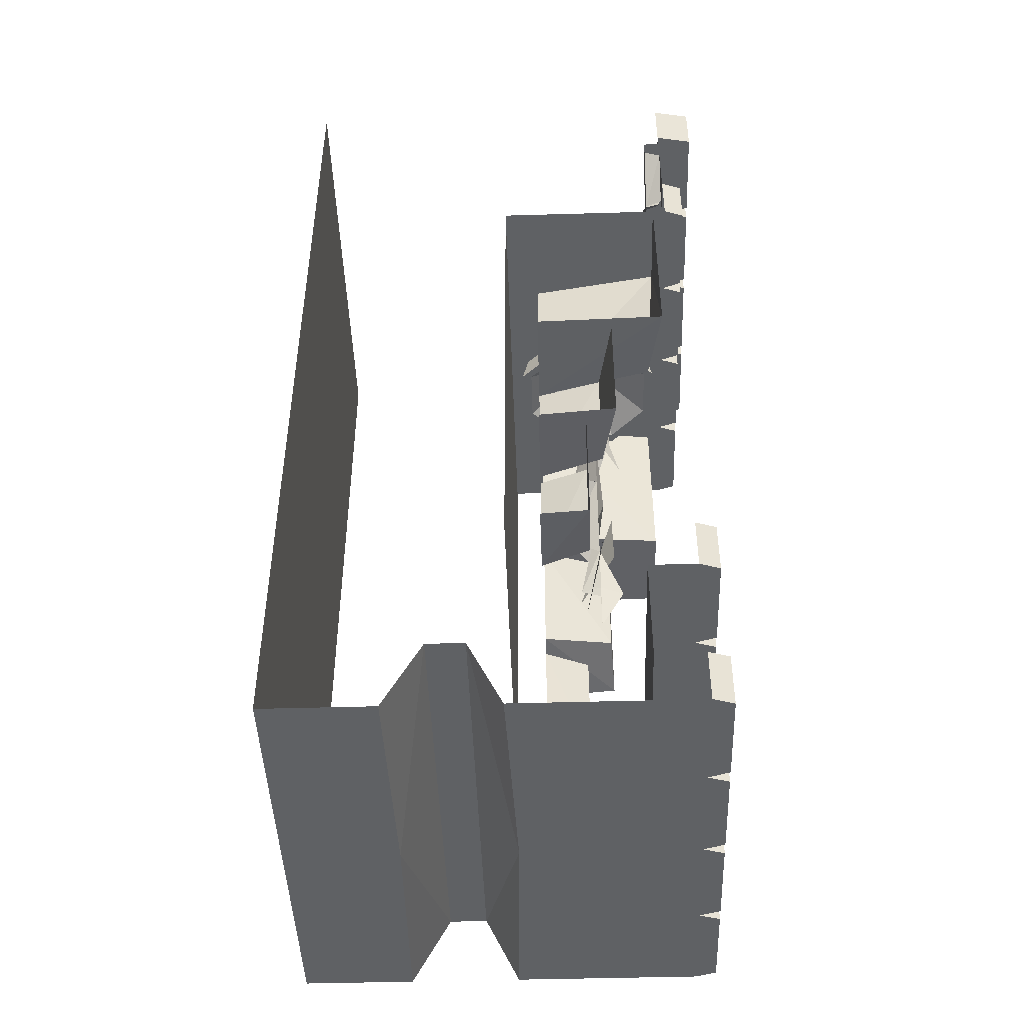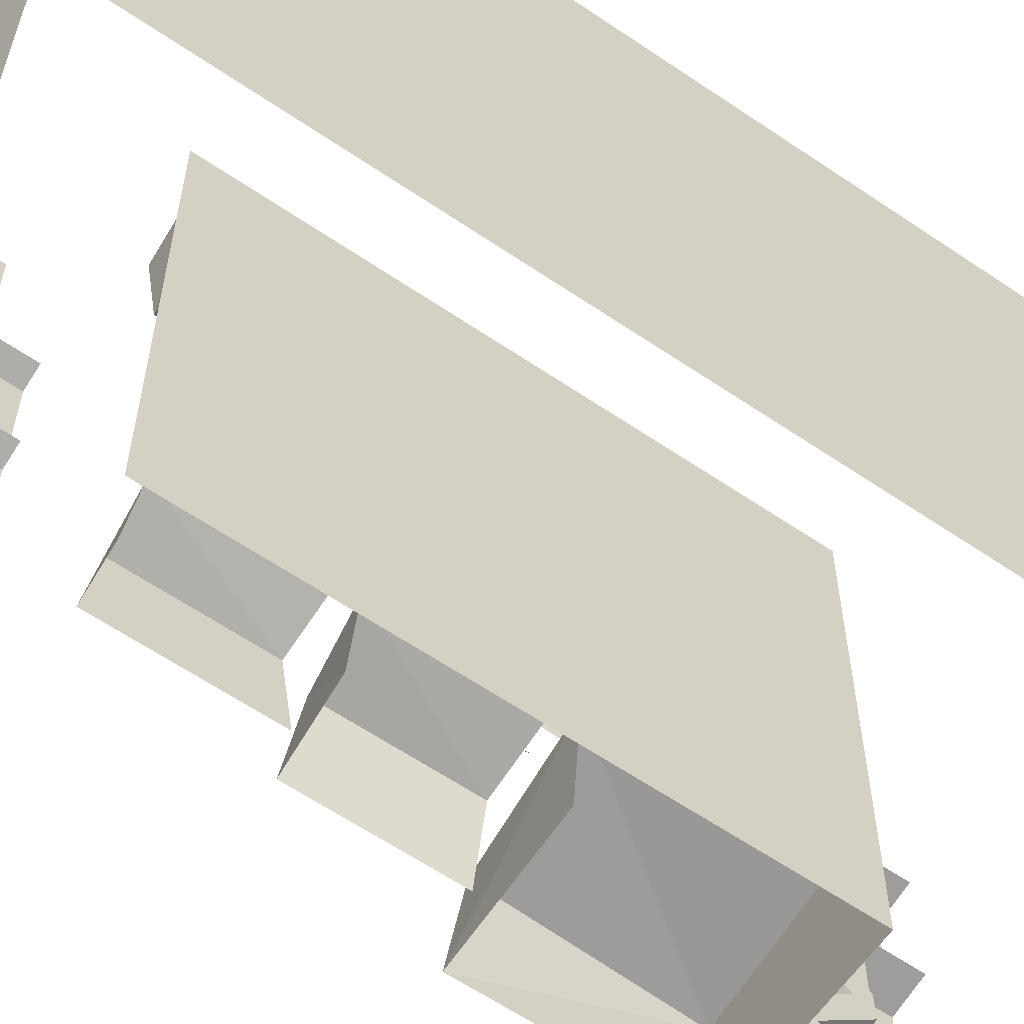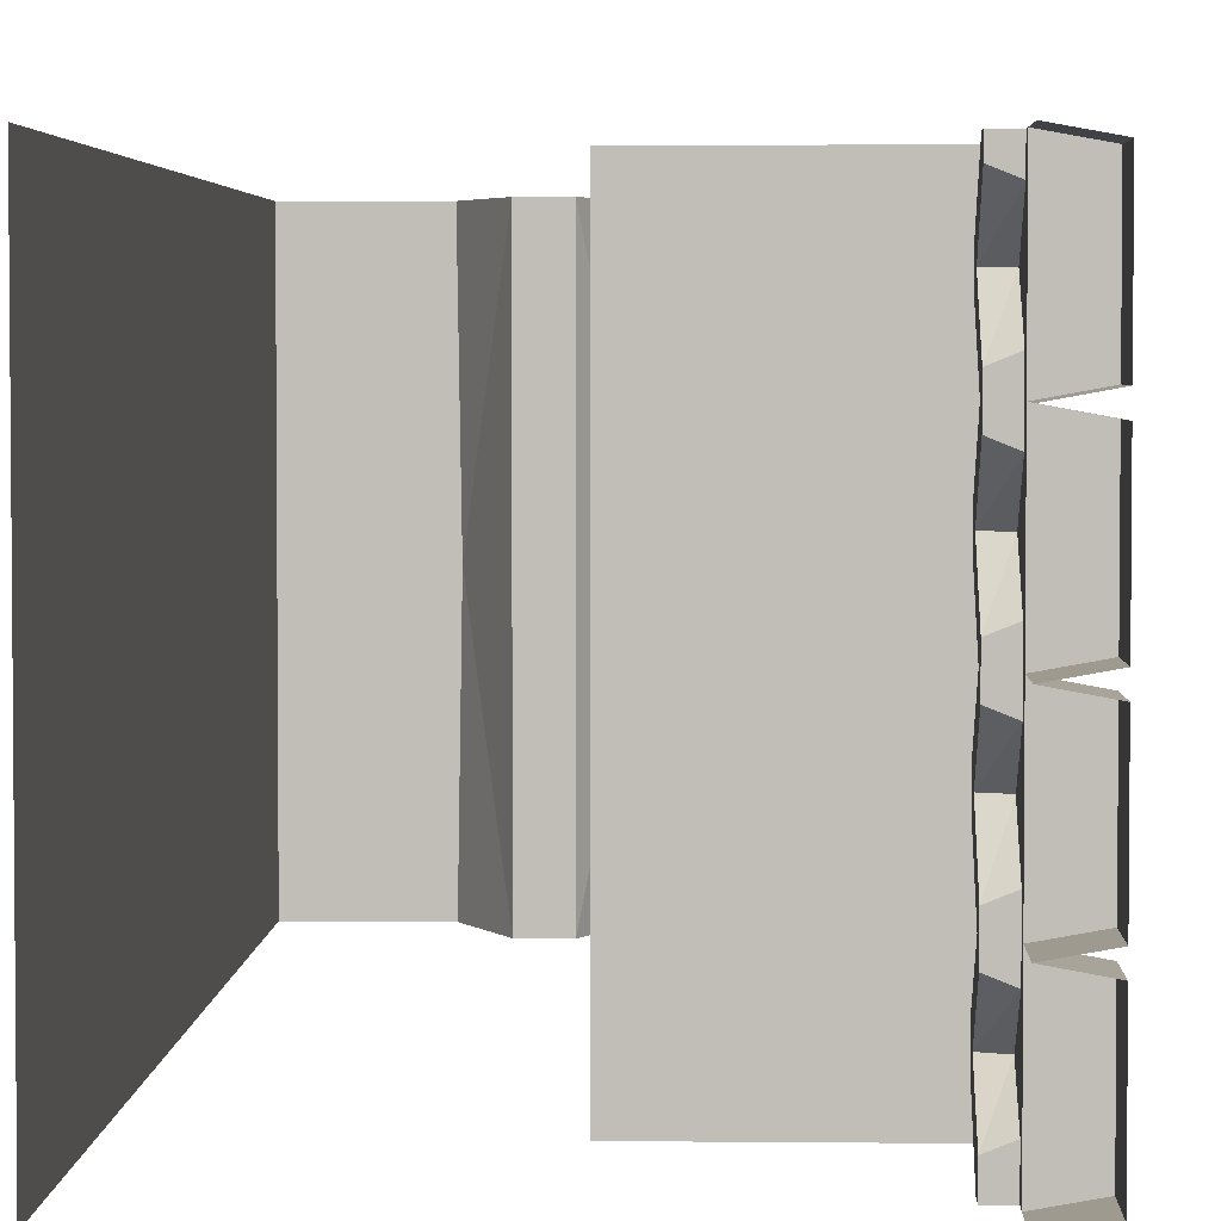
<metadata>
{"format":"obj","ext":"obj","renderer":"f3d","projection":"perspective","resolution":1024,"background":"white","views":[{"elev":-45.9,"azim":-178.1,"up":"+Y"},{"elev":-61.6,"azim":55.3,"up":"+Z"},{"elev":3.5,"azim":-178.0,"up":"+Z"}]}
</metadata>
<code>
v -0.2578 -0.5312 0.03906
v -0.1641 -0.5312 0
v -0.2188 -0.7266 -0.08594
v -0.2578 -0.8047 0
v -0.2188 -0.7266 0.08594
v -0.2734 -0.5312 -0.03906
v -0.2188 -0.875 0.07812
v -0.1641 -0.9375 0
v -0.2188 -0.875 -0.07812
v -0.2188 -1.016 -0.05469
v -0.2344 -1.047 0
v -0.2188 -1.016 0.05469
v -0.2188 -1.141 0.04688
v -0.1406 -1.172 0
v -0.2188 -1.25 -0.03906
v -0.1719 -1.352 0
v -0.2188 -1.25 0.03906
v -0.2188 -1.141 -0.04688
v -0.2188 -1.352 0.01562
v -0.2734 -1.359 0
v -0.2188 -1.352 -0.01562
v -0.2188 -1.461 0
v -0.2578 -1.18 0.05469
v -0.2578 -0.9922 0.1094
v -0.2266 -1.125 0.1719
v -0.1719 -1.25 0.1484
v -0.1797 -1.531 -0.1094
v -0.2031 -1.375 -0.07812
v -0.2266 -1.297 -0.1328
v -0.2109 -1.406 -0.1484
v -0.2266 -0.875 -0.1484
v -0.2266 -1 -0.1719
v -0.2734 -1.055 -0.1328
v -0.2578 -0.9844 -0.1094
v -0.1875 -1.555 0.3594
v -0.1875 -1.578 0.5
v -0.1875 -1.266 0.5
v -0.1875 -1.273 0.3594
v -0.07812 -1.266 0.3203
v -0.07812 -1.562 0.3281
v -0.07812 -1.586 0.5
v -0.1875 -1.578 -0.5
v -0.1875 -1.555 -0.3516
v -0.1875 -1.289 -0.3516
v -0.1875 -1.266 -0.5
v -0.07812 -1.562 -0.3125
v -0.07812 -1.281 -0.3047
v -0.07812 -1.586 -0.5
v -0.2578 -0.9453 0.5
v -0.25 -0.9375 0.3359
v -0.25 -1.219 0.3359
v -0.2578 -1.242 0.5
v -0.07812 -1.234 0.2969
v -0.07812 -1.258 0.5
v -0.07812 -0.9297 0.2891
v -0.2266 -0.9453 -0.3281
v -0.2578 -0.9453 -0.5
v -0.2578 -1.242 -0.5
v -0.2266 -1.227 -0.3281
v -0.07812 -1.242 -0.2891
v -0.07812 -0.9375 -0.2812
v -0.07812 -1.258 -0.5
v -0.3828 -0.8906 0.2891
v -0.3828 -0.9062 0.5
v -0.3828 -0.4688 0.5
v -0.3828 -0.4688 0.2891
v -0.07812 -0.4688 0.25
v -0.07812 -0.8984 0.2578
v -0.07812 -0.9141 0.5
v -0.3828 -0.9062 -0.5
v -0.3516 -0.8906 -0.3125
v -0.3828 -0.4688 -0.2891
v -0.3828 -0.4688 -0.5
v -0.07812 -0.8984 -0.25
v -0.07812 -0.4688 -0.2422
v -0.07812 -0.9141 -0.5
v -0.4141 -1.75 -0.25
v -0.4609 -1.75 -0.2344
v -0.4609 -1.625 -0.2344
v -0.4141 -1.625 -0.25
v -0.4609 -1.75 -0.2656
v -0.4609 -1.75 -0.4844
v -0.4141 -1.75 -0.5
v -0.3047 -1.75 -0.5
v -0.3047 -1.75 -0.25
v -0.4141 -1.75 0
v -0.4609 -1.75 -0.01562
v -0.4609 -1.625 -0.01562
v -0.4141 -1.625 0
v -0.4609 -1.625 -0.4844
v -0.4141 -1.625 -0.5
v -0.4609 -1.625 -0.2656
v -0.4141 -1.75 0.25
v -0.4609 -1.75 0.2656
v -0.4609 -1.625 0.2656
v -0.4141 -1.625 0.25
v -0.4609 -1.75 0.2344
v -0.4609 -1.75 0.01562
v -0.3047 -1.75 0
v -0.3047 -1.75 0.25
v -0.4141 -1.75 0.5
v -0.4609 -1.75 0.4844
v -0.4609 -1.625 0.4844
v -0.4141 -1.625 0.5
v -0.4609 -1.625 0.01562
v -0.4609 -1.625 0.2344
v -0.3047 -2 -0.25
v -0.3047 -2 0
v -0.3047 -2 0.25
v -0.3047 -1.75 0.5
v -0.3047 -2 -0.5
v -0.3047 -2 0.5
v -0.4141 -0.4688 -0.25
v -0.4609 -0.4688 -0.2344
v -0.4609 -0.3438 -0.2344
v -0.4141 -0.3438 -0.25
v -0.4609 -0.4688 -0.2656
v -0.4609 -0.4688 -0.4844
v -0.4141 -0.4688 -0.5
v 0 -0.4688 -0.5
v -0.4141 -0.4688 0
v -0.4609 -0.4688 -0.01562
v -0.4609 -0.3438 -0.01562
v -0.4141 -0.3438 0
v -0.4609 -0.3438 -0.4844
v -0.4141 -0.3438 -0.5
v -0.4609 -0.3438 -0.2656
v -0.4141 -0.4688 0.25
v -0.4609 -0.4688 0.2656
v -0.4609 -0.3438 0.2656
v -0.4141 -0.3438 0.25
v -0.4609 -0.4688 0.2344
v -0.4609 -0.4688 0.01562
v 0 -0.4688 0.5
v -0.4141 -0.4688 0.5
v -0.4609 -0.4688 0.4844
v -0.4609 -0.3438 0.4844
v -0.4141 -0.3438 0.5
v -0.4609 -0.3438 0.01562
v -0.4609 -0.3438 0.2344
v 0 -0.4922 0
v 0 -0.6719 0.2891
v 0 -1.039 0.4219
v 0 -1.625 0.5
v 0 -1.414 0.2891
v 0 -1.594 0
v 0 -1.625 -0.5
v 0 -1.414 -0.2891
v 0 -1.039 -0.4219
v 0 -0.6719 -0.2812
v 0 -0.7734 -0.2031
v 0 -0.6406 0
v 0 -0.7734 0.2109
v 0 -1.039 0.3047
v 0 -1.312 0.2109
v 0 -1.438 0
v 0 -1.312 -0.2109
v 0 -1.039 -0.3047
v 0 -1.039 -0.2188
v 0 -0.8516 -0.1484
v 0 -0.7578 0
v 0 -0.8516 0.1484
v 0 -1.039 0.2188
v 0 -1.242 0.1484
v 0 -1.32 0
v 0 -1.242 -0.1484
v 0 -1.195 -0.1172
v 0 -1.039 -0.1562
v 0 -0.8906 -0.1094
v 0 -0.8281 0
v 0 -0.8906 0.1172
v 0 -1.039 0.1562
v 0 -1.195 0.1172
v 0 -1.25 0
v 0 -1.203 0
v 0 -1.164 -0.09375
v 0 -1.039 -0.125
v 0 -0.9219 -0.08594
v 0 -0.875 0
v 0 -0.9219 0.09375
v 0 -1.039 0.125
v 0 -1.164 0.09375
v 0 -1.125 0.07031
v 0 -1.164 0
v 0 -1.125 -0.07031
v 0 -1.039 -0.09375
v 0 -0.9609 -0.0625
v 0 -0.9219 0
v 0 -0.9609 0.07031
v 0 -1.039 0.09375
v 0 -1.039 0
v -0.4141 -2.125 -0.25
v -0.4609 -2.125 -0.2344
v -0.4609 -2 -0.2344
v -0.4141 -2 -0.25
v -0.4609 -2.125 -0.2656
v -0.4609 -2.125 -0.4844
v -0.4141 -2.125 -0.5
v 0 -2.125 -0.5
v -0.4141 -2.125 0
v -0.4609 -2.125 -0.01562
v -0.4609 -2 -0.01562
v -0.4141 -2 0
v -0.4609 -2 -0.4844
v -0.4141 -2 -0.5
v -0.4609 -2 -0.2656
v -0.4141 -2.125 0.25
v -0.4609 -2.125 0.2656
v -0.4609 -2 0.2656
v -0.4141 -2 0.25
v -0.4609 -2.125 0.2344
v -0.4609 -2.125 0.01562
v 0 -2.125 0.5
v -0.4141 -2.125 0.5
v -0.4609 -2.125 0.4844
v -0.4609 -2 0.4844
v -0.4141 -2 0.5
v -0.4609 -2 0.01562
v -0.4609 -2 0.2344
v -0.4141 -0.2578 0.375
v -0.4141 -0.1562 0.4531
v -0.4141 -0.1562 0.2969
v -0.375 -0.1562 0.2812
v -0.375 -0.2734 0.375
v -0.375 -0.1562 0.4688
v -0.4141 -0.1562 0.5
v -0.4141 -0.125 0.5
v -0.4141 -0.125 0.25
v -0.4141 -0.1562 0.2031
v -0.375 -0.1562 0.2188
v -0.375 -0.1953 0.25
v -0.375 -0.3125 0.3438
v -0.375 -0.3125 0.4062
v -0.375 -0.1953 0.5
v -0.375 -0.1562 0.5
v -0.4141 -0.2578 0.125
v -0.4141 -0.1562 0.04688
v -0.375 -0.1562 0.03125
v -0.375 -0.2734 0.125
v -0.375 -0.3125 0.1562
v -0.4141 -0.3125 0.1719
v -0.4141 -0.2109 0.25
v -0.4141 -0.3125 0.3281
v -0.4141 -0.3438 0.1719
v -0.4141 -0.3438 0.3281
v -0.4141 -0.3125 0.4219
v -0.4141 -0.3438 0.4219
v -0.4141 -0.3125 0.5
v -0.4141 -0.2109 0.5
v -0.4141 -0.2578 -0.125
v -0.4141 -0.1562 -0.04688
v -0.4141 -0.1562 -0.2031
v -0.375 -0.1562 -0.2188
v -0.375 -0.2734 -0.125
v -0.375 -0.1562 -0.03125
v -0.4141 -0.125 0
v -0.4141 -0.125 -0.25
v -0.4141 -0.1562 -0.2969
v -0.375 -0.1562 -0.2812
v -0.375 -0.1953 -0.25
v -0.375 -0.3125 -0.1562
v -0.375 -0.3125 -0.09375
v -0.375 -0.1953 0
v -0.4141 -0.2578 -0.375
v -0.4141 -0.1562 -0.4375
v -0.375 -0.1562 -0.4531
v -0.375 -0.2734 -0.375
v -0.375 -0.3125 -0.3438
v -0.4141 -0.3125 -0.3281
v -0.4141 -0.2109 -0.25
v -0.4141 -0.3125 -0.1719
v -0.4141 -0.3438 -0.3281
v -0.4141 -0.3438 -0.1719
v -0.4141 -0.3125 -0.07812
v -0.4141 -0.3438 -0.07812
v -0.4141 -0.3125 0.07812
v -0.4141 -0.2109 0
v -0.4141 -0.2109 -0.5
v -0.4141 -0.3125 -0.5
v -0.4141 -0.3125 -0.4219
v -0.375 -0.3125 -0.4062
v -0.375 -0.1953 -0.5
v -0.375 -0.1562 -0.5
v -0.4141 -0.1562 -0.5
v -0.4141 -0.125 -0.5
v -0.5 -0.125 -0.4844
v -0.5 0 -0.4844
v -0.4141 0 -0.5
v -0.375 -0.3125 0.09375
v -0.5 -0.125 0.01562
v -0.5 0 0.01562
v -0.4141 0 0
v -0.5 -0.125 -0.01562
v -0.5 -0.125 -0.2344
v -0.5 0 -0.2344
v -0.4141 0 -0.25
v -0.5 -0.125 -0.2656
v -0.5 0 -0.2656
v -0.4141 -0.3438 0.07812
v -0.4141 -0.3438 -0.4219
v -0.5 0 -0.01562
v -0.5 -0.125 0.2656
v -0.5 0 0.2656
v -0.4141 0 0.25
v -0.5 -0.125 0.2344
v -0.5 0 0.2344
v -0.5 -0.125 0.4844
v -0.4141 0 0.5
v -0.5 0 0.4844
v 0.5 -2.125 0.5
v 0.5 -2.125 -0.5
v 0.5 0 -0.5
v 0.5 0 0.5
v -0.3281 -0.4922 0.05469
v -0.2578 -0.4922 0.125
v -0.2344 -0.4688 0.05469
v -0.2656 -0.4688 0.02344
v -0.3281 -0.4922 -0.04688
v -0.3672 -0.5391 -0.0625
v -0.3672 -0.5391 0.07031
v -0.2734 -0.5391 0.1641
v -0.1562 -0.4922 0.125
v -0.1797 -0.4688 0.05469
v -0.2656 -0.4688 -0.03125
v -0.2578 -0.4922 -0.1094
v -0.2734 -0.5391 -0.1484
v -0.2734 -0.6016 -0.1562
v -0.3828 -0.6016 -0.0625
v -0.3828 -0.6016 0.07812
v -0.2734 -0.6016 0.1797
v -0.1406 -0.5391 0.1641
v -0.08594 -0.4922 0.05469
v -0.1562 -0.4688 0.02344
v -0.08594 -0.4922 -0.04688
v -0.1562 -0.4688 -0.03125
v -0.2344 -0.4688 -0.05469
v -0.1562 -0.4922 -0.1094
v -0.1406 -0.5391 -0.1484
v -0.1328 -0.6016 -0.1562
v -0.1484 -0.6016 -0.1406
v -0.2734 -0.6016 -0.1406
v -0.3594 -0.6016 -0.0625
v -0.3594 -0.6016 0.07031
v -0.2734 -0.6016 0.1562
v -0.1328 -0.6016 0.1797
v -0.04688 -0.5391 0.07031
v -0.04688 -0.5391 -0.0625
v -0.1797 -0.4688 -0.05469
v -0.03125 -0.6016 -0.0625
v -0.05469 -0.6016 -0.0625
v -0.2031 -0.4844 0
v -0.1484 -0.6016 0.1562
v -0.03125 -0.6016 0.07812
v -0.05469 -0.6016 0.07031
v 0.2422 -2.125 0
v 0.25 -2.125 0.5
v 0.1641 -1.961 0.5
v 0.1641 -1.961 -0.5
v 0.25 -2.125 -0.5
v 0.07812 -1.961 0.5
v -0.01562 -2.125 0
v 0.07812 -1.961 -0.5
f 1 2 3
f 1 3 4
f 1 5 2
f 2 5 6
f 2 6 3
f 5 4 6
f 1 4 5
f 3 6 4
f 3 4 7
f 3 7 8
f 3 8 9
f 3 9 4
f 4 9 5
f 4 5 7
f 9 8 5
f 7 5 8
f 7 8 10
f 7 10 11
f 7 12 8
f 8 12 9
f 8 9 10
f 11 9 12
f 7 11 12
f 10 9 11
f 11 12 13
f 18 14 12
f 18 12 11
f 18 11 10
f 23 24 25
f 23 25 26
f 23 26 24
f 24 26 25
f 13 12 14
f 13 14 15
f 13 15 16
f 13 17 14
f 14 17 18
f 14 18 15
f 18 10 14
f 18 17 16
f 13 16 17
f 15 18 16
f 15 16 19
f 15 19 20
f 15 21 16
f 16 21 17
f 16 17 19
f 21 20 17
f 27 28 29
f 27 29 30
f 27 30 28
f 28 30 29
f 31 32 33
f 31 33 34
f 31 34 32
f 32 34 33
f 15 20 21
f 19 17 20
f 19 20 22
f 19 22 20
f 20 22 21
f 20 21 22
f 35 36 37
f 35 37 38
f 42 43 44
f 42 44 45
f 49 50 51
f 49 51 52
f 56 57 58
f 56 58 59
f 63 64 65
f 63 65 66
f 70 71 72
f 70 72 73
f 78 87 88
f 78 88 79
f 81 92 82
f 82 92 90
f 94 102 103
f 94 103 95
f 97 106 98
f 98 106 105
f 114 122 123
f 114 123 115
f 117 127 118
f 118 127 125
f 129 136 137
f 129 137 130
f 132 140 133
f 133 140 139
f 192 198 199
f 192 199 200
f 193 201 202
f 193 202 194
f 196 206 197
f 197 206 204
f 207 200 213
f 207 213 214
f 208 215 216
f 208 216 209
f 211 219 212
f 212 219 218
f 220 221 222
f 221 226 227
f 221 227 222
f 222 227 228
f 222 228 229
f 236 229 237
f 243 242 241
f 243 241 244
f 243 244 245
f 243 245 246
f 246 245 247
f 246 247 248
f 246 248 249
f 250 251 252
f 251 237 256
f 251 256 252
f 252 256 257
f 252 257 258
f 264 258 265
f 271 270 269
f 271 269 272
f 271 272 273
f 271 273 274
f 274 273 275
f 274 275 276
f 274 276 277
f 278 279 280
f 284 265 285
f 285 265 257
f 237 229 228
f 237 228 256
f 286 297 298
f 286 298 287
f 265 258 257
f 275 299 276
f 276 299 241
f 241 299 244
f 126 300 280
f 126 280 279
f 300 272 269
f 300 269 280
f 247 138 248
f 293 301 294
f 294 301 295
f 290 305 306
f 290 306 291
f 307 309 302
f 302 309 303
f 355 310 356
f 355 359 311
f 355 311 310
f 199 361 200
f 200 361 213
f 35 38 39
f 35 39 40
f 46 47 44
f 46 44 43
f 175 182 183
f 175 183 184
f 175 184 176
f 176 184 185
f 176 185 177
f 177 185 186
f 177 186 178
f 178 186 187
f 178 187 179
f 179 187 188
f 179 188 180
f 180 188 189
f 180 189 181
f 181 189 190
f 181 190 182
f 182 190 183
f 35 40 41
f 35 41 36
f 46 43 42
f 46 42 48
f 52 51 53
f 52 53 54
f 62 60 59
f 62 59 58
f 63 68 69
f 63 69 64
f 74 71 70
f 74 70 76
f 77 81 82
f 77 82 83
f 77 83 84
f 77 84 85
f 77 85 86
f 77 86 78
f 78 86 87
f 93 97 98
f 93 98 86
f 93 86 99
f 93 99 100
f 93 100 101
f 93 101 94
f 94 101 102
f 86 85 99
f 100 110 101
f 113 117 118
f 113 118 119
f 113 119 120
f 113 120 121
f 113 121 114
f 114 121 122
f 128 132 133
f 128 133 121
f 128 121 134
f 128 134 135
f 128 135 129
f 129 135 136
f 121 120 134
f 192 196 197
f 192 197 198
f 192 200 193
f 193 200 201
f 207 211 212
f 207 212 200
f 207 214 208
f 208 214 215
f 223 230 231
f 223 231 224
f 224 231 232
f 224 232 233
f 224 233 225
f 225 233 234
f 225 234 235
f 230 239 240
f 230 240 231
f 253 259 260
f 253 260 254
f 254 260 261
f 254 261 262
f 254 262 255
f 255 262 263
f 255 263 238
f 259 267 268
f 259 268 260
f 282 281 267
f 282 267 266
f 282 266 283
f 285 257 286
f 239 289 240
f 289 239 263
f 281 268 267
f 239 238 263
f 256 228 290
f 256 293 294
f 256 294 257
f 257 297 286
f 228 305 290
f 307 302 227
f 227 302 228
f 355 356 357
f 355 357 358
f 355 358 359
f 360 213 361
f 360 361 362
f 199 362 361
f 55 53 51
f 55 51 50
f 56 59 60
f 56 60 61
f 167 174 175
f 167 175 176
f 167 176 168
f 168 176 177
f 168 177 169
f 169 177 178
f 169 178 170
f 170 178 179
f 170 179 171
f 171 179 180
f 171 180 172
f 172 180 181
f 172 181 173
f 173 181 182
f 173 182 174
f 174 182 175
f 63 66 67
f 63 67 68
f 74 75 72
f 74 72 71
f 159 166 167
f 159 167 168
f 159 168 160
f 160 168 169
f 160 169 161
f 161 169 170
f 161 170 162
f 162 170 171
f 162 171 163
f 163 171 172
f 163 172 164
f 164 172 173
f 164 173 165
f 165 173 174
f 165 174 166
f 166 174 167
f 77 78 79
f 77 79 80
f 77 80 81
f 87 86 89
f 87 89 88
f 83 82 90
f 83 90 91
f 81 80 92
f 93 94 95
f 93 95 96
f 93 96 97
f 102 101 104
f 102 104 103
f 86 98 105
f 86 105 89
f 97 96 106
f 99 85 107
f 99 107 108
f 99 108 100
f 100 108 109
f 100 109 110
f 85 84 111
f 85 111 107
f 110 109 112
f 113 114 115
f 113 115 116
f 113 116 117
f 122 121 124
f 122 124 123
f 119 118 125
f 119 125 126
f 117 116 127
f 128 129 130
f 128 130 131
f 128 131 132
f 136 135 138
f 136 138 137
f 121 133 139
f 121 139 124
f 132 131 140
f 151 158 159
f 151 159 160
f 151 160 152
f 152 160 161
f 152 161 153
f 153 161 162
f 153 162 154
f 154 162 163
f 154 163 155
f 155 163 164
f 155 164 156
f 156 164 165
f 156 165 157
f 157 165 166
f 157 166 158
f 158 166 159
f 192 193 194
f 192 194 195
f 192 195 196
f 201 200 203
f 201 203 202
f 198 197 204
f 198 204 205
f 196 195 206
f 207 208 209
f 207 209 210
f 207 210 211
f 215 214 217
f 215 217 216
f 200 212 218
f 200 218 203
f 211 210 219
f 220 222 223
f 220 223 224
f 220 224 221
f 221 224 225
f 221 225 226
f 222 229 230
f 222 230 223
f 225 235 226
f 236 237 238
f 236 238 239
f 236 239 229
f 229 239 230
f 231 240 241
f 231 241 242
f 231 242 232
f 232 242 243
f 246 249 234
f 246 234 233
f 250 252 253
f 250 253 254
f 250 254 251
f 251 254 255
f 251 255 237
f 252 258 259
f 252 259 253
f 255 238 237
f 264 265 266
f 264 266 267
f 264 267 258
f 258 267 259
f 260 268 269
f 260 269 270
f 260 270 261
f 261 270 271
f 274 277 263
f 274 263 262
f 278 280 281
f 278 281 282
f 283 266 265
f 283 265 284
f 285 286 287
f 285 287 288
f 289 263 277
f 289 277 276
f 256 290 291
f 256 291 292
f 256 292 293
f 257 294 295
f 257 295 296
f 257 296 297
f 293 292 301
f 297 296 298
f 228 302 303
f 228 303 304
f 228 304 305
f 307 227 308
f 307 308 309
f 305 304 306
f 134 120 141
f 134 141 142
f 134 142 143
f 134 143 144
f 144 143 145
f 144 145 146
f 144 146 147
f 147 146 148
f 147 148 149
f 147 149 120
f 120 149 150
f 120 150 141
f 141 150 151
f 141 151 152
f 141 152 142
f 142 152 153
f 142 153 143
f 143 153 154
f 143 154 145
f 145 154 155
f 145 155 146
f 146 155 156
f 146 156 148
f 148 156 157
f 148 157 149
f 149 157 158
f 149 158 150
f 150 158 151
f 183 190 191
f 183 191 184
f 184 191 185
f 185 191 186
f 186 191 187
f 187 191 188
f 188 191 189
f 189 191 190
f 310 311 312
f 310 312 313
f 314 315 316
f 314 316 317
f 314 317 318
f 314 318 319
f 314 319 320
f 314 320 315
f 315 320 321
f 315 321 322
f 315 322 323
f 315 323 316
f 318 317 324
f 318 324 325
f 318 325 326
f 318 326 319
f 319 326 327
f 319 327 328
f 319 328 320
f 320 328 329
f 320 329 321
f 321 329 330
f 321 330 331
f 321 331 322
f 322 331 332
f 322 332 333
f 322 333 323
f 332 334 335
f 332 335 333
f 325 324 336
f 325 336 337
f 325 337 338
f 325 338 326
f 326 338 339
f 326 339 327
f 330 345 331
f 331 345 346
f 331 346 332
f 332 346 334
f 334 346 347
f 334 347 337
f 334 337 348
f 334 348 335
f 337 336 348
f 337 347 338
f 338 347 349
f 338 349 339
f 345 353 346
f 346 353 347
f 347 353 349
f 327 339 340
f 327 340 341
f 327 341 328
f 328 341 342
f 328 342 329
f 329 342 343
f 329 343 330
f 330 343 344
f 330 344 345
f 339 349 350
f 339 350 340
f 344 352 345
f 345 352 353
f 349 353 354
f 349 354 350
f 352 354 353
f 340 350 351
f 340 351 341
f 341 351 342
f 342 351 343
f 343 351 344
f 344 351 352
f 350 354 351
f 351 354 352
f 360 362 358
f 360 358 357

</code>
